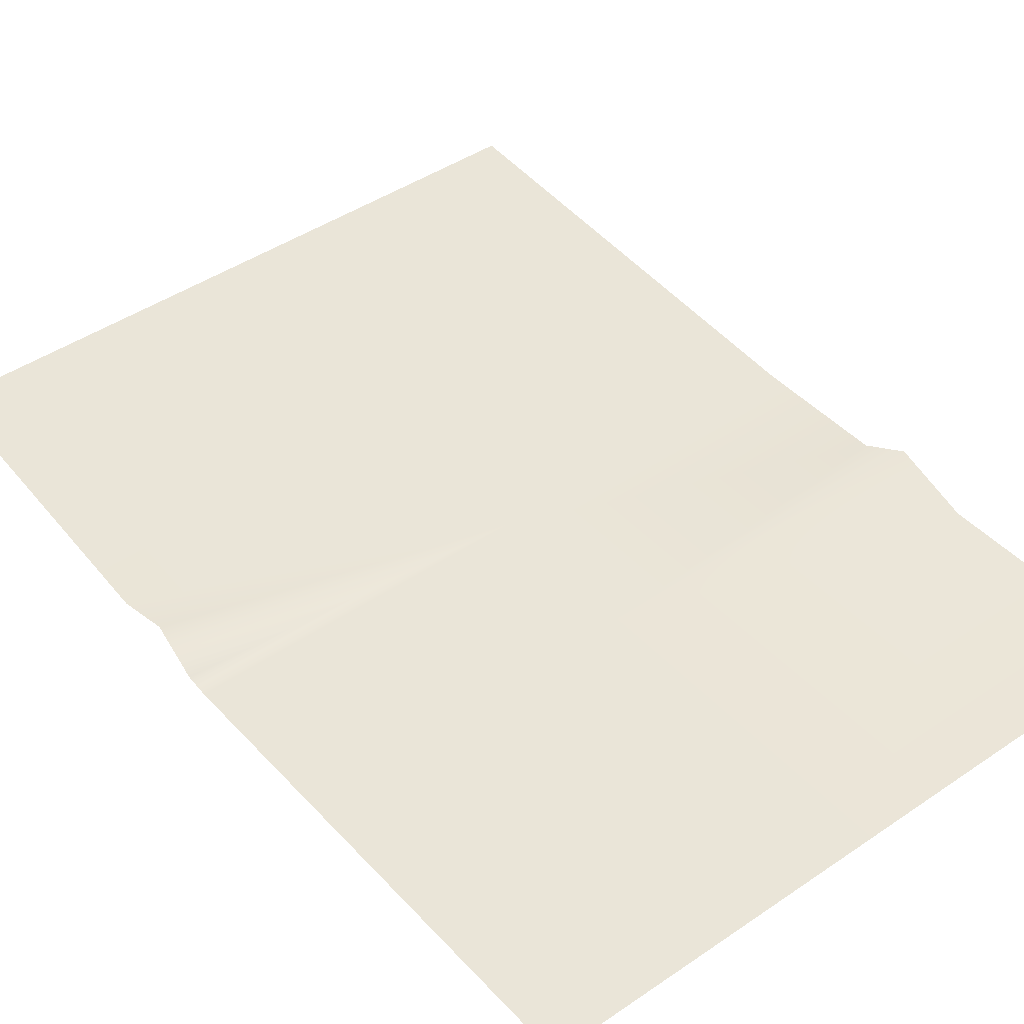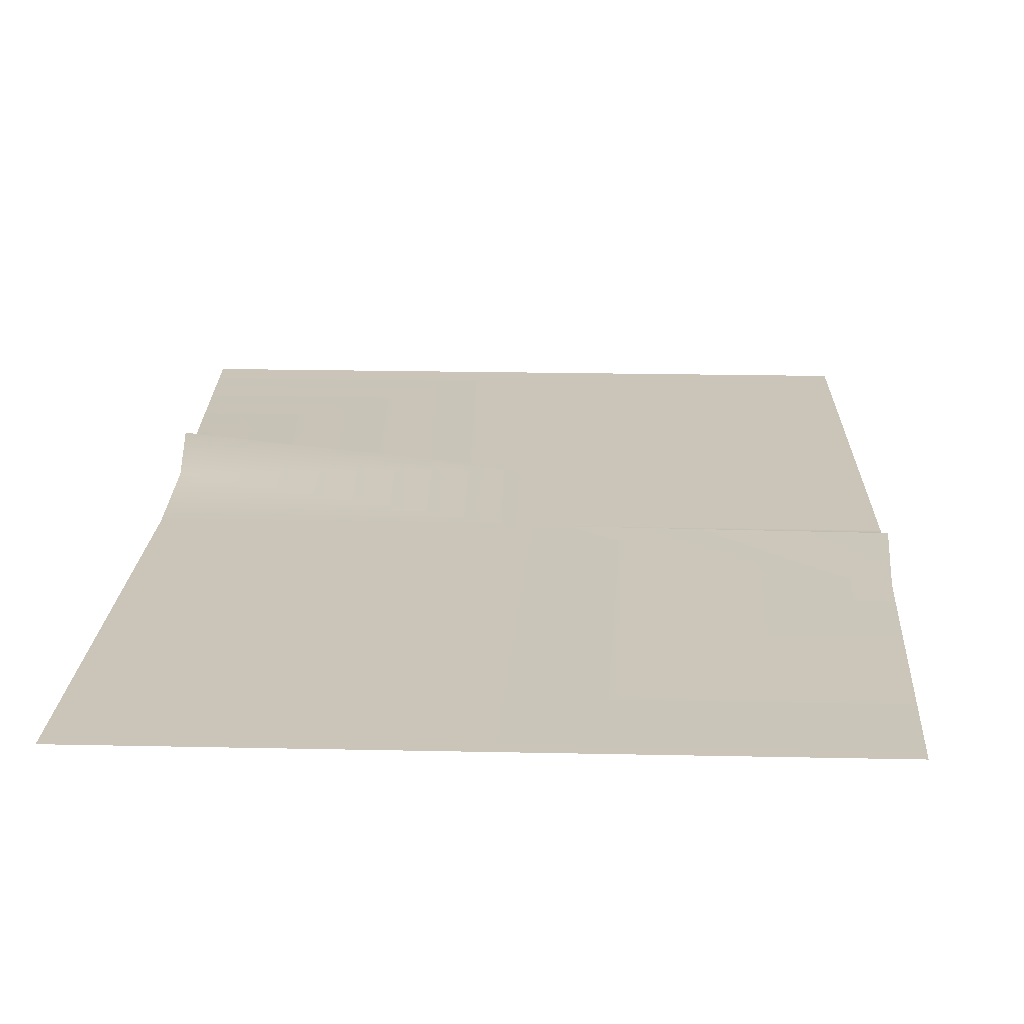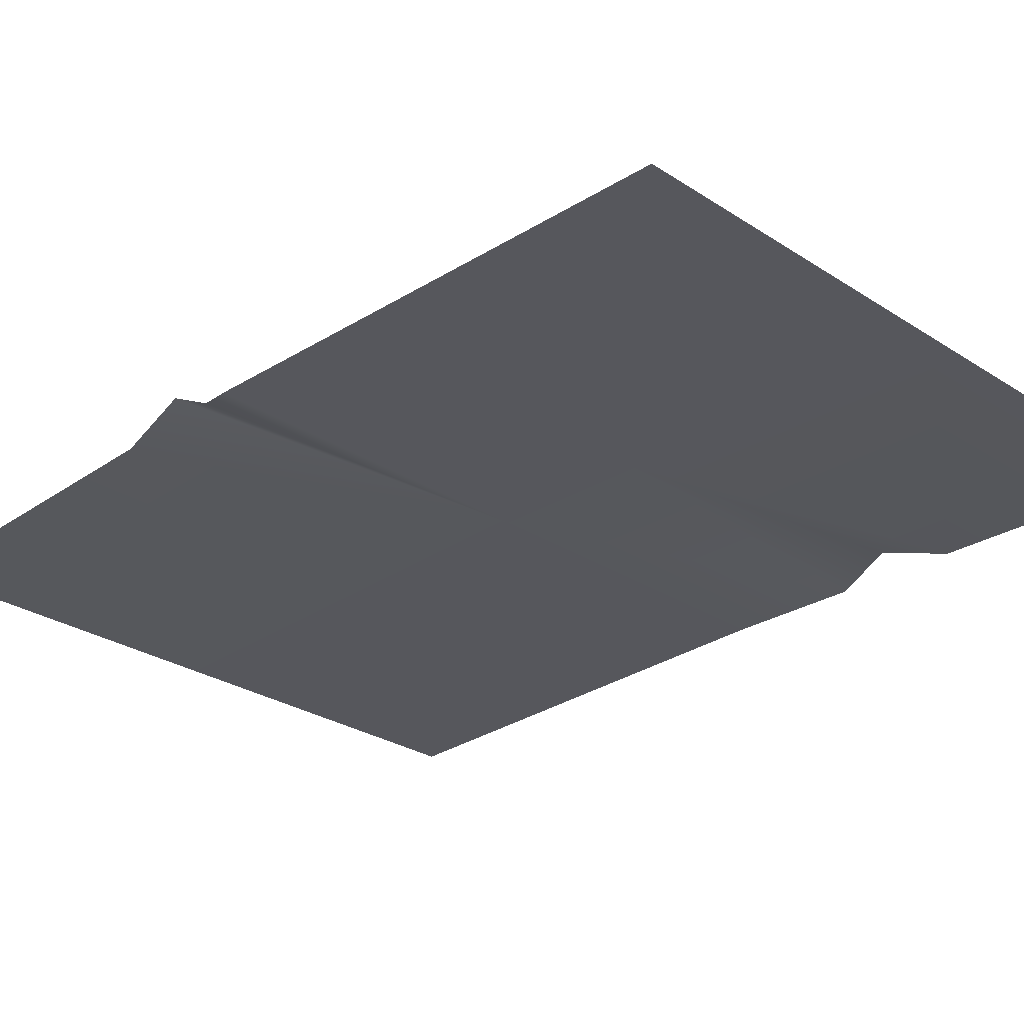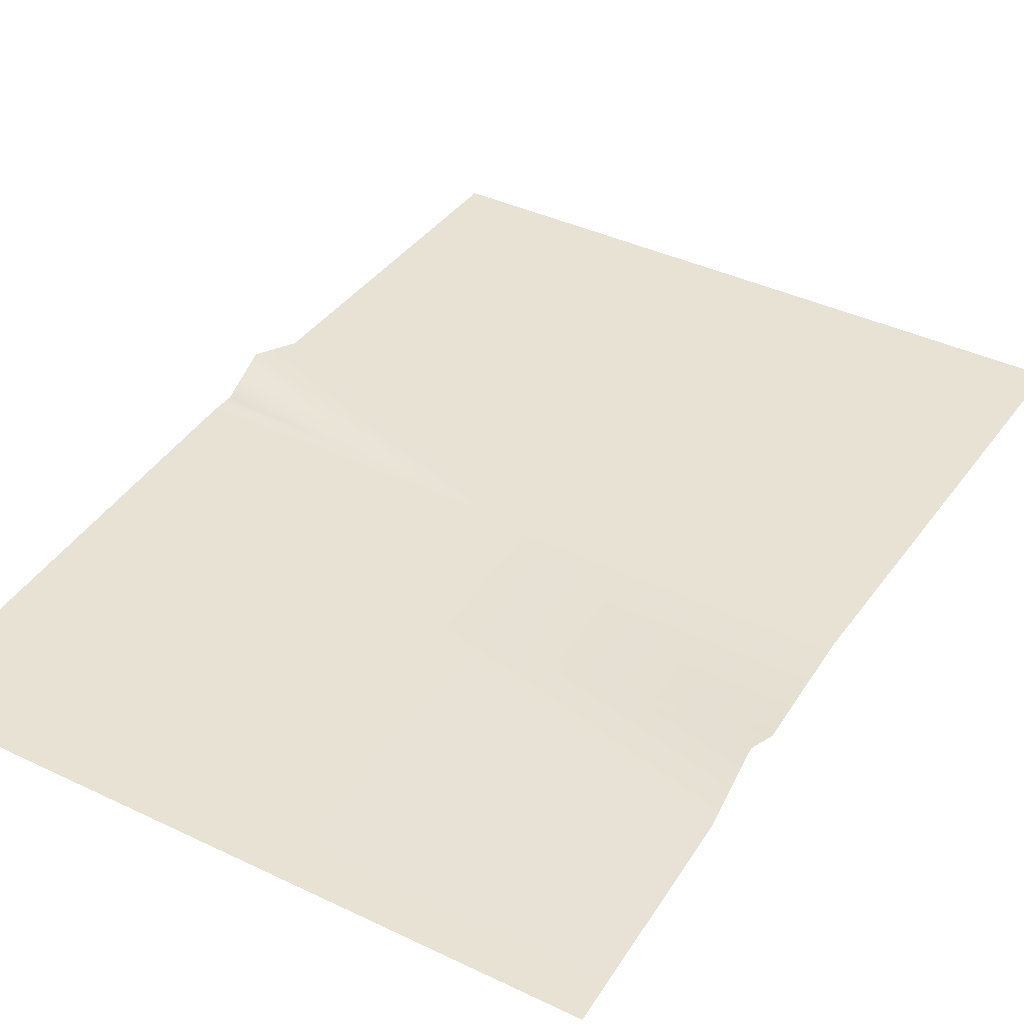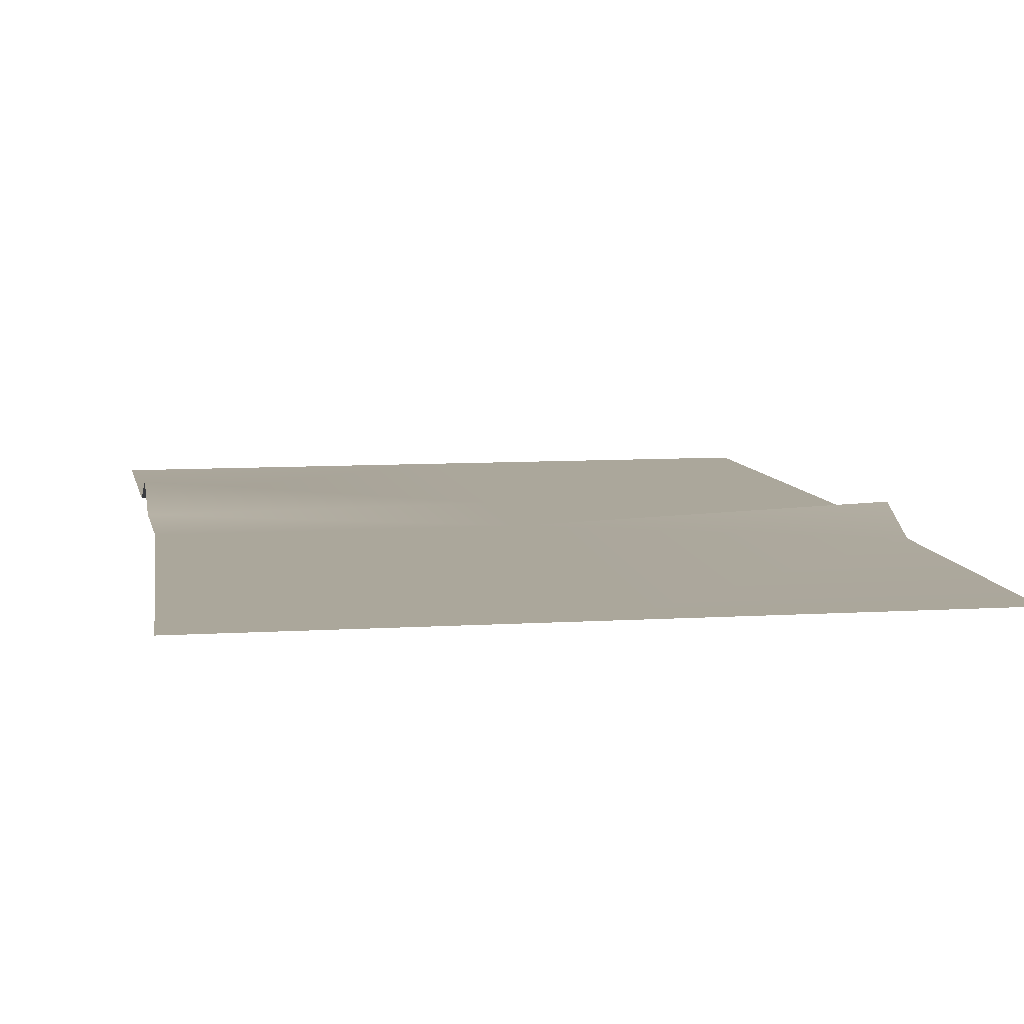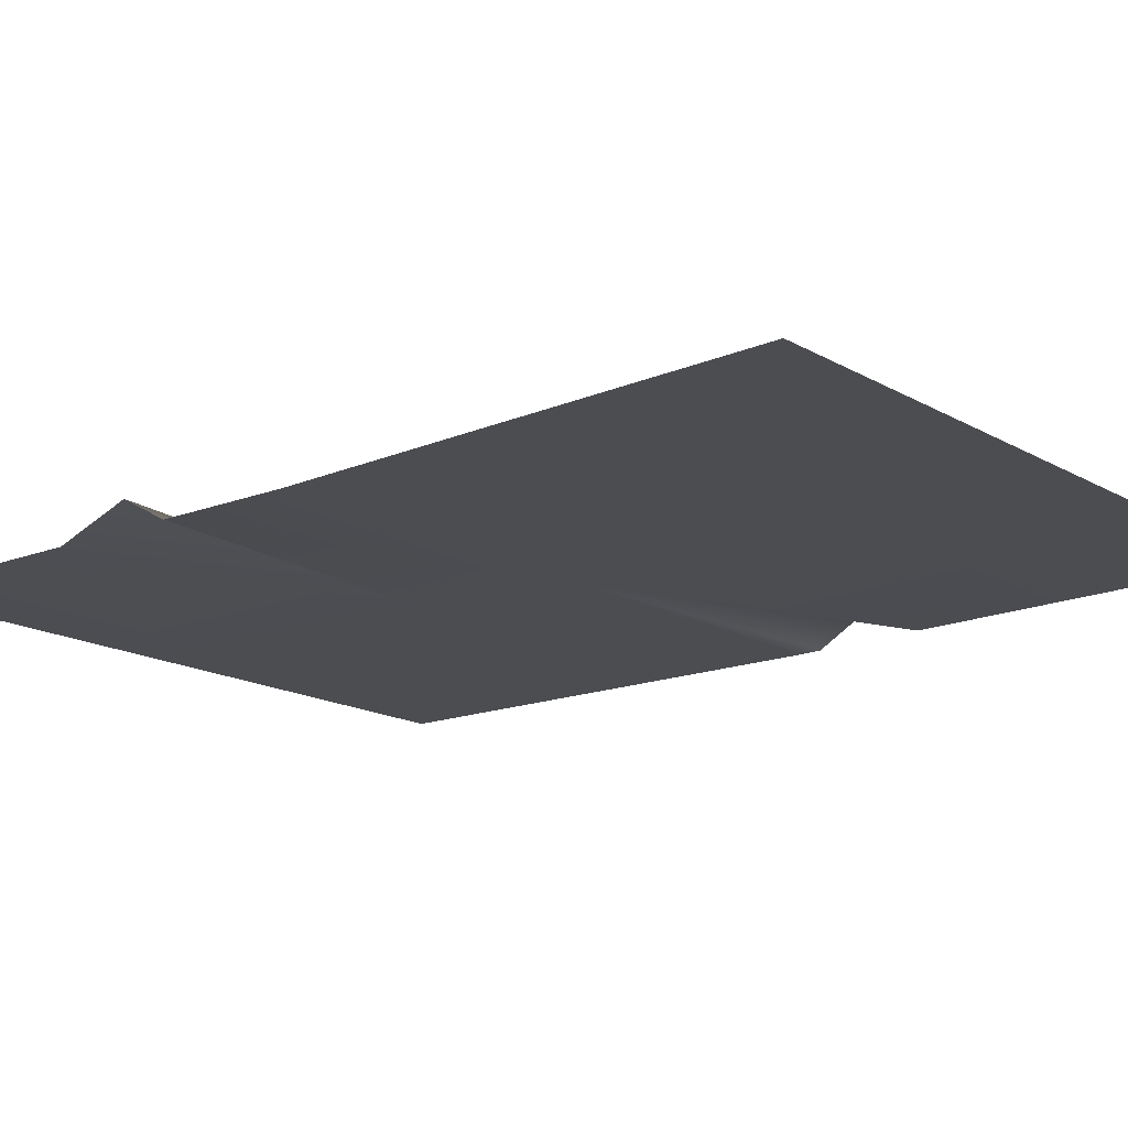
<metadata>
{"format":"obj","ext":"obj","renderer":"f3d","projection":"perspective","resolution":1024,"background":"white","views":[{"elev":45.2,"azim":141.9,"up":"+Y"},{"elev":20.8,"azim":2.2,"up":"+Y"},{"elev":-27.6,"azim":135.1,"up":"+Y"},{"elev":39.6,"azim":-149.3,"up":"+Y"},{"elev":8.3,"azim":-9.8,"up":"+Y"},{"elev":-16.1,"azim":-49.8,"up":"+Y"}]}
</metadata>
<code>
v -3.088 -0 224
v -155.9 -0 -0.000122
v -162.1 -0 224
v 3.158 -0 0.1088
v -3.088 -0 224
v 155.9 -0 224
v 160.3 -0 63.16
v 3.158 -0 0.1088
v 161.2 11.65 33.4
v 161.8 -0 11.57
v 162.1 -0 -0.000122
v 1.069 -0 -73.25
v 155.9 -0 -224
v -3.088 -0 -224
v 3.158 -0 0.1088
v -157.6 -0 -61.21
v -155.9 -0 -0.000122
v 1.069 -0 -73.25
v -158.2 12.44 -83.37
v -159.2 -0 -118.1
v -3.088 -0 -224
v -162.1 -0 -224
f 1 2 3
f 2 1 4
f 5 6 7
f 5 7 8
f 9 8 7
f 10 8 9
f 11 8 10
f 11 12 8
f 13 12 11
f 12 13 14
f 15 16 17
f 16 15 18
f 16 18 19
f 19 18 20
f 18 21 20
f 20 21 22

</code>
